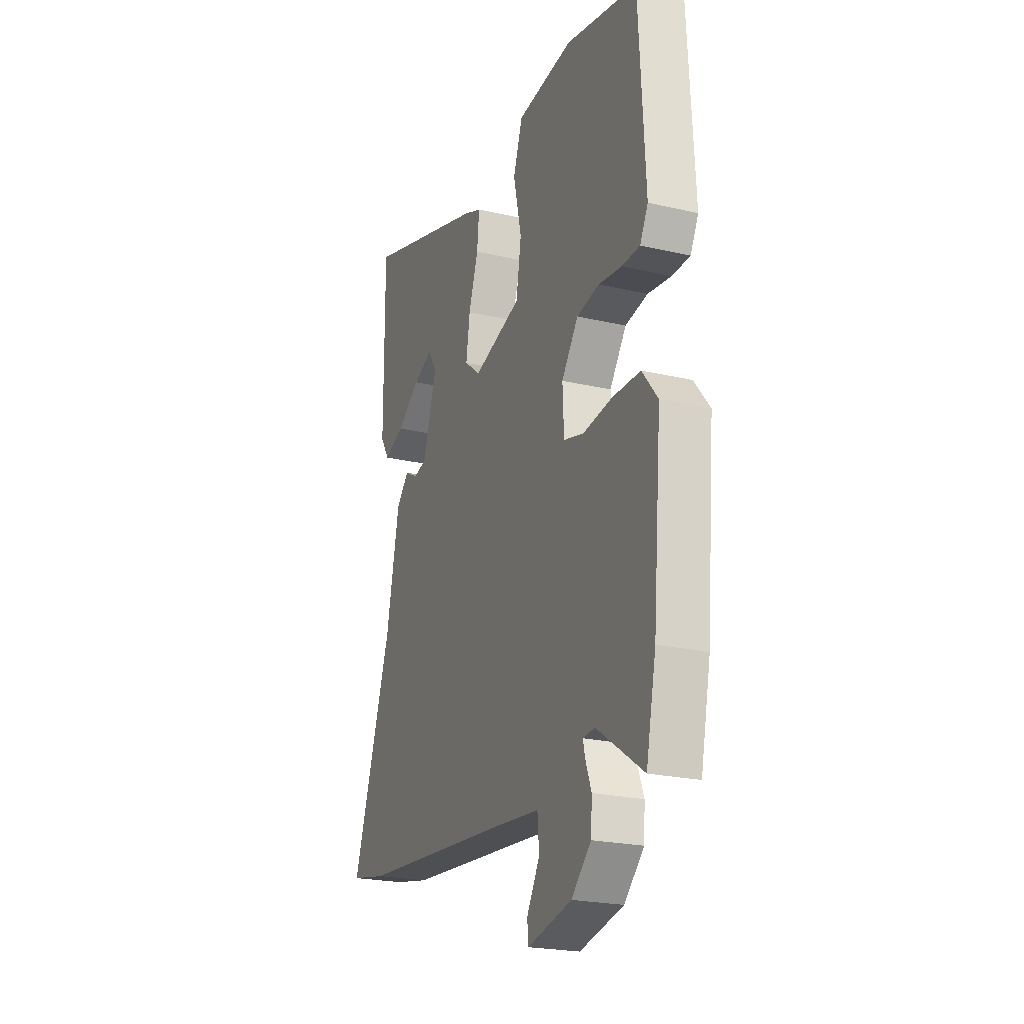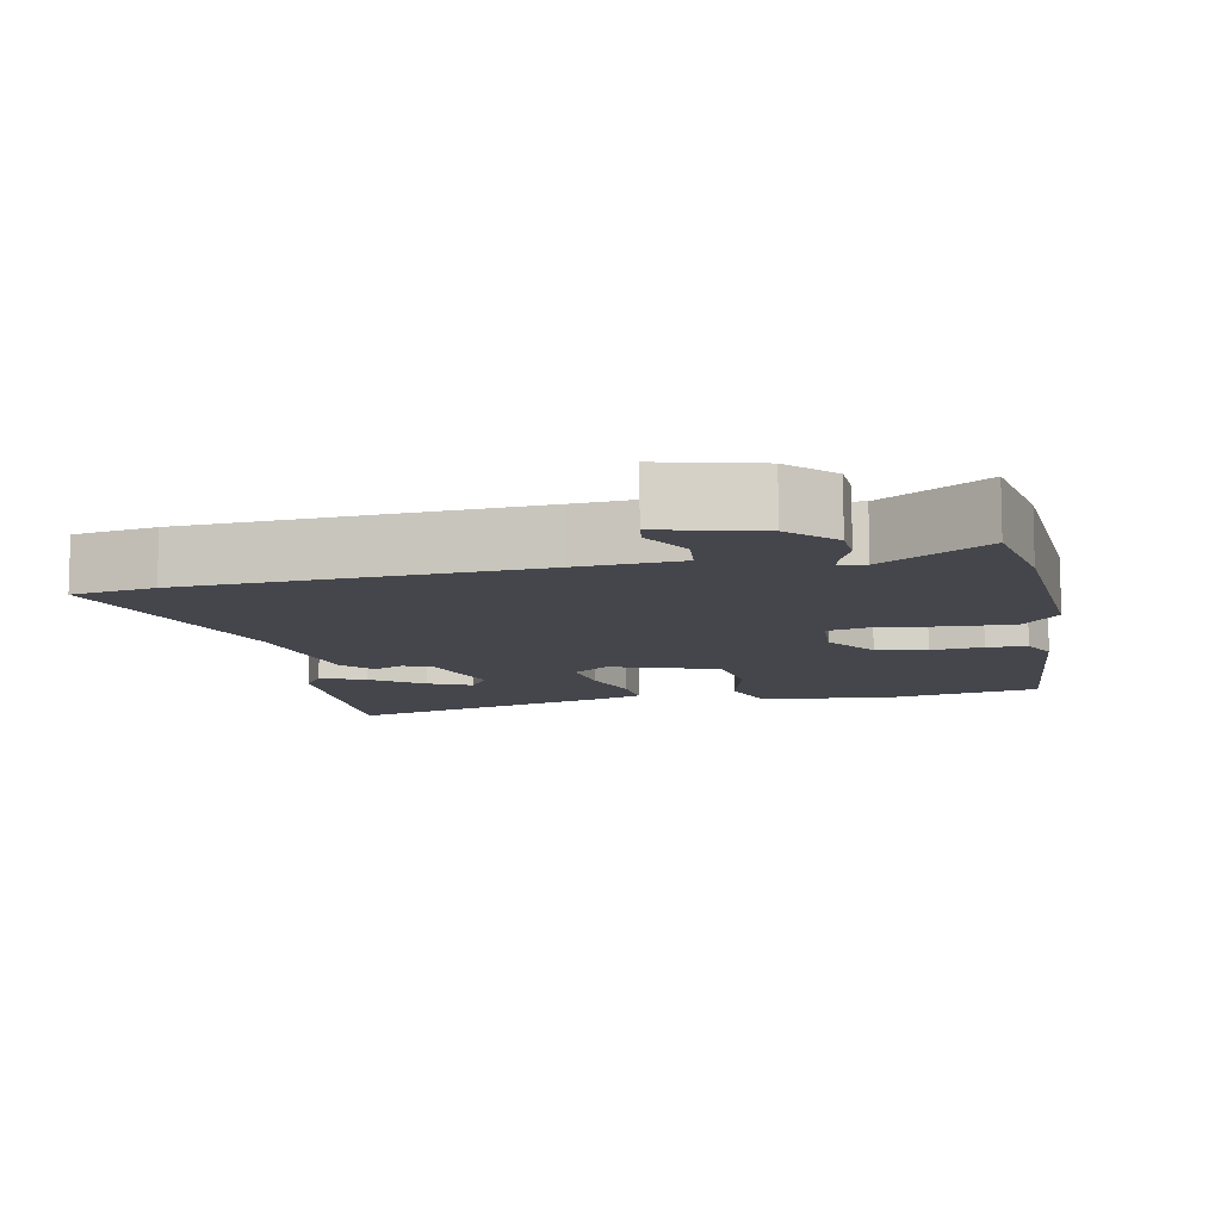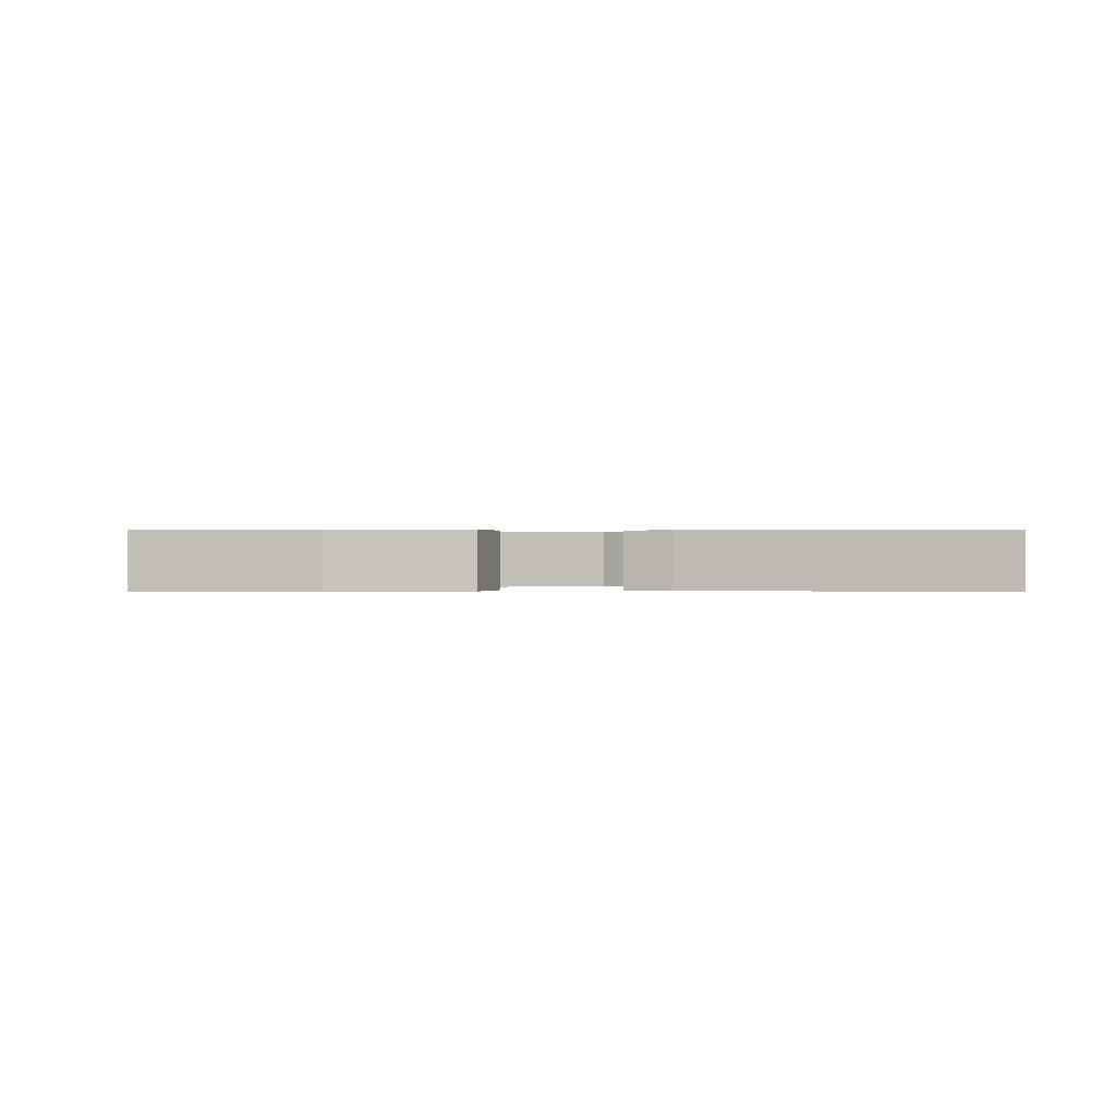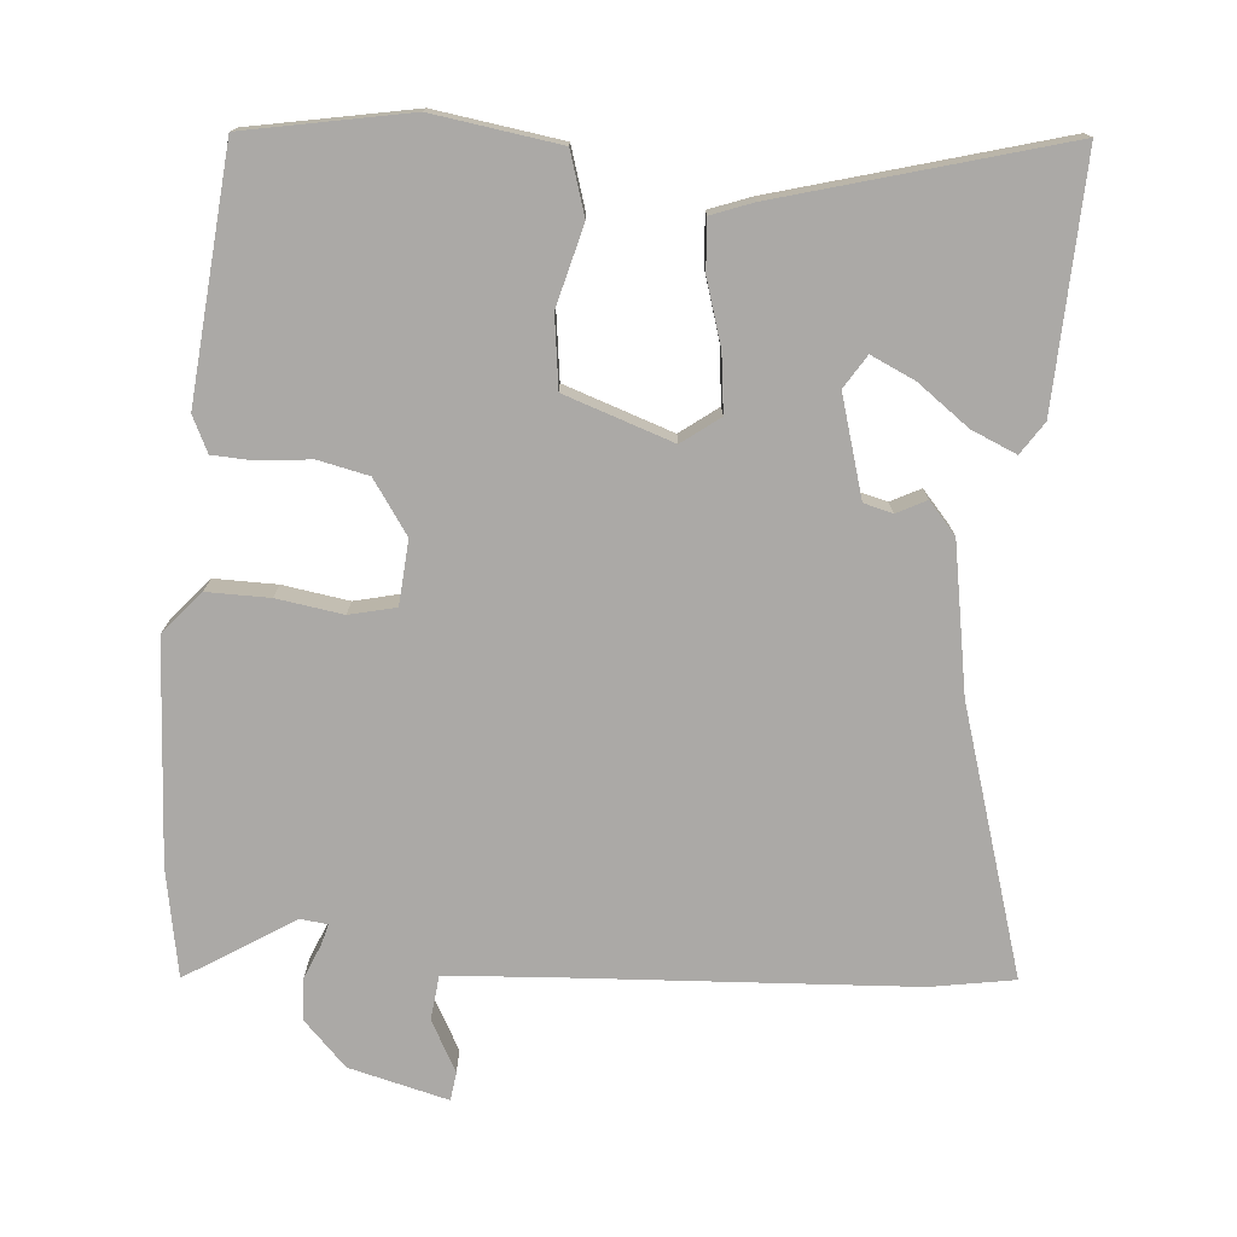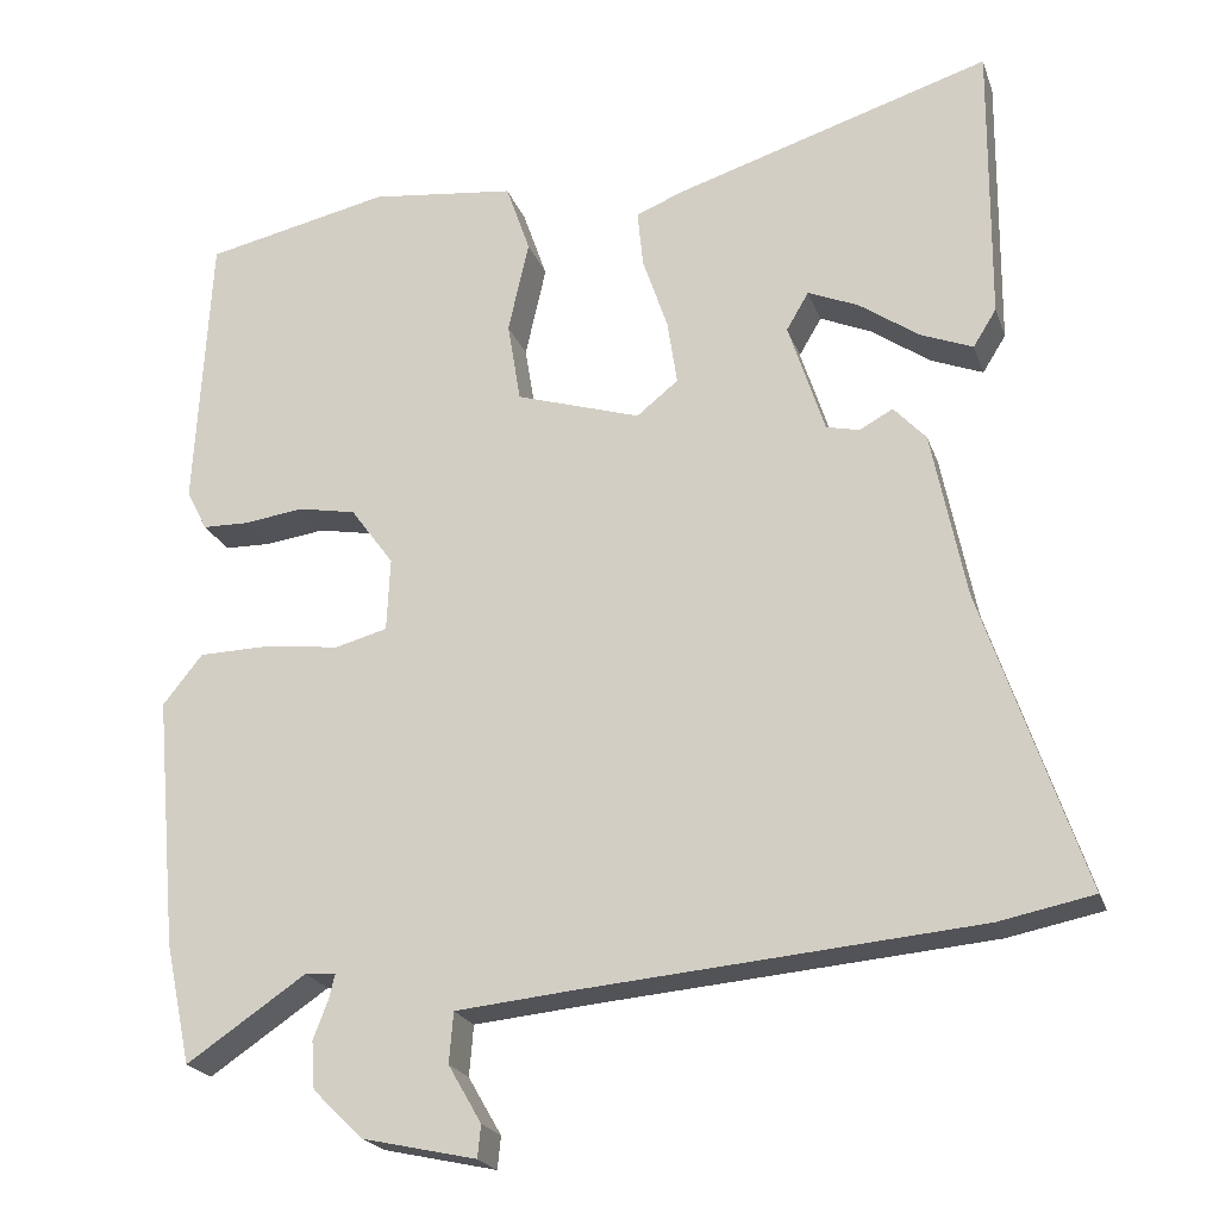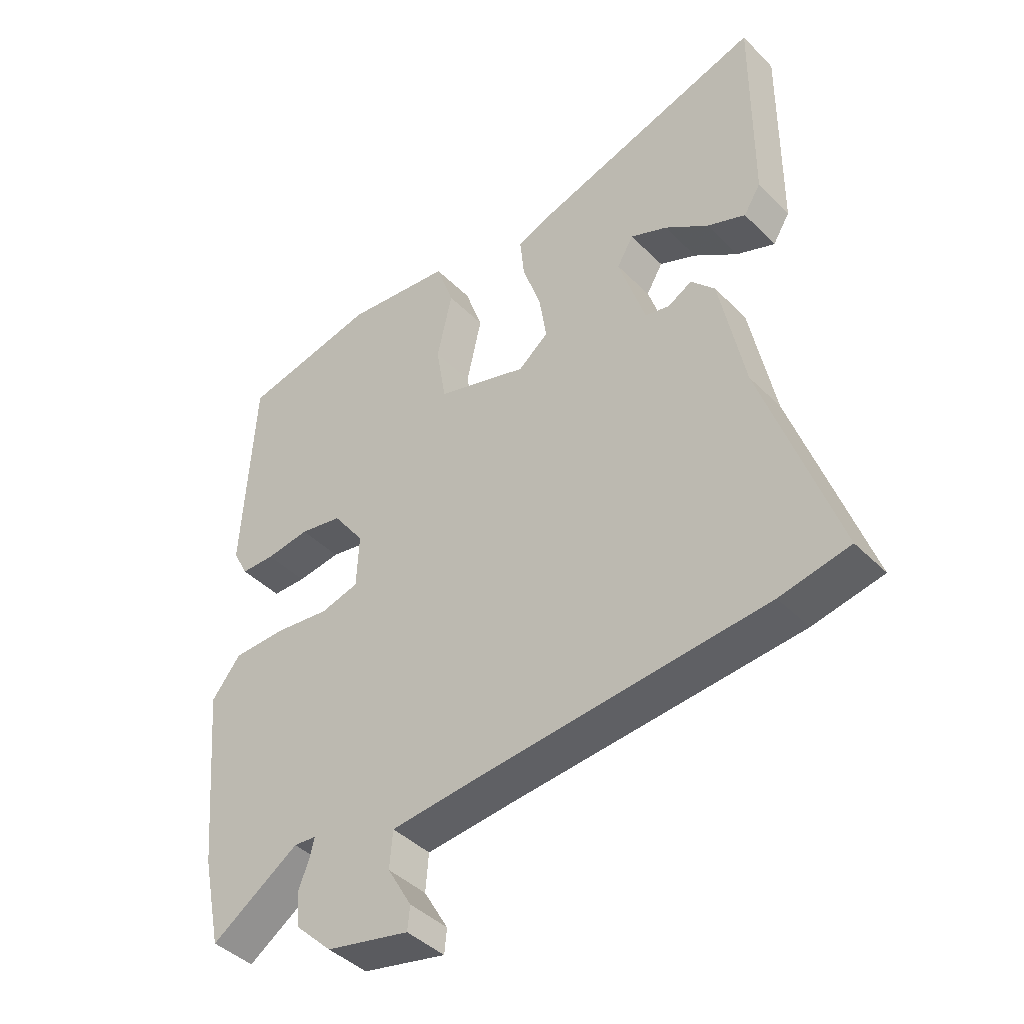
<metadata>
{"format":"obj","ext":"obj","renderer":"f3d","projection":"perspective","resolution":1024,"background":"white","views":[{"elev":-22.7,"azim":-111.9,"up":"+Z"},{"elev":-10.0,"azim":-170.2,"up":"+Y"},{"elev":0.3,"azim":-3.3,"up":"+Y"},{"elev":-75.6,"azim":-6.6,"up":"+Y"},{"elev":-21.6,"azim":16.4,"up":"+Z"},{"elev":-42.4,"azim":40.3,"up":"+Z"}]}
</metadata>
<code>
v -0.5 0.07 0.462
v -0.277 0.07 0.511
v -0.102 0.07 0.491
v -0.073 0.07 0.407
v -0.098 0.07 0.296
v -0.082 0.07 0.199
v 0.068 0.07 0.153
v 0.118 0.07 0.193
v 0.106 0.07 0.272
v 0.076 0.07 0.36
v 0.069 0.07 0.429
v 0.125 0.07 0.452
v 0.508 0.07 0.572
v 0.506 0.07 0.232
v 0.478 0.07 0.187
v 0.415 0.07 0.212
v 0.343 0.07 0.262
v 0.282 0.07 0.288
v 0.255 0.07 0.242
v 0.299 0.07 0.107
v 0.339 0.07 0.098
v 0.379 0.07 0.12
v 0.418 0.07 0.078
v 0.459 0.07 -0.124
v 0.581 0.07 -0.484
v 0.467 0.07 -0.507
v -0.01 0.07 -0.549
v -0.151 0.07 -0.563
v -0.156 0.07 -0.624
v -0.116 0.07 -0.693
v -0.12 0.07 -0.732
v -0.257 0.07 -0.702
v -0.318 0.07 -0.643
v -0.322 0.07 -0.586
v -0.304 0.07 -0.539
v -0.297 0.07 -0.51
v -0.334 0.07 -0.507
v -0.478 0.07 -0.604
v -0.509 0.07 -0.458
v -0.536 0.07 -0.156
v -0.488 0.07 -0.096
v -0.402 0.07 -0.094
v -0.311 0.07 -0.105
v -0.248 0.07 -0.088
v -0.244 0.07 0
v -0.296 0.07 0.071
v -0.366 0.07 0.084
v -0.438 0.07 0.074
v -0.494 0.07 0.075
v -0.519 0.07 0.123
v -0.5 0 0.462
v -0.277 0 0.511
v -0.102 0 0.491
v -0.073 0 0.407
v -0.098 0 0.296
v -0.082 0 0.199
v 0.068 0 0.153
v 0.118 0 0.193
v 0.106 0 0.272
v 0.076 0 0.36
v 0.069 0 0.429
v 0.125 0 0.452
v 0.508 0 0.572
v 0.506 0 0.232
v 0.478 0 0.187
v 0.415 0 0.212
v 0.343 0 0.262
v 0.282 0 0.288
v 0.255 0 0.242
v 0.299 0 0.107
v 0.339 0 0.098
v 0.379 0 0.12
v 0.418 0 0.078
v 0.459 0 -0.124
v 0.581 0 -0.484
v 0.467 0 -0.507
v -0.01 0 -0.549
v -0.151 0 -0.563
v -0.156 0 -0.624
v -0.116 0 -0.693
v -0.12 0 -0.732
v -0.257 0 -0.702
v -0.318 0 -0.643
v -0.322 0 -0.586
v -0.304 0 -0.539
v -0.297 0 -0.51
v -0.334 0 -0.507
v -0.478 0 -0.604
v -0.509 0 -0.458
v -0.536 0 -0.156
v -0.488 0 -0.096
v -0.402 0 -0.094
v -0.311 0 -0.105
v -0.248 0 -0.088
v -0.244 0 0
v -0.296 0 0.071
v -0.366 0 0.084
v -0.438 0 0.074
v -0.494 0 0.075
v -0.519 0 0.123
f 3 4 5
f 2 3 5
f 1 2 5
f 50 1 5
f 49 50 5
f 48 49 5
f 47 48 5
f 46 47 5 6
f 45 46 6 7
f 44 45 7
f 41 42 43
f 40 41 43
f 39 40 43
f 38 39 43
f 37 38 43
f 36 37 43 44
f 33 34 35
f 32 33 35
f 31 32 35
f 30 31 35
f 29 30 35
f 28 29 35 36
f 36 44 7
f 28 36 7
f 27 28 7
f 27 7 8
f 26 27 8
f 25 26 8
f 24 25 8
f 21 22 23 24
f 15 16 17
f 14 15 17
f 13 14 17
f 12 13 17
f 12 17 18
f 12 18 19
f 11 12 19
f 10 11 19
f 9 10 19
f 20 21 24
f 20 24 8 9
f 9 19 20
f 55 54 53
f 55 53 52
f 55 52 51
f 55 51 100
f 55 100 99
f 55 99 98
f 55 98 97
f 56 55 97 96
f 57 56 96 95
f 57 95 94
f 93 92 91
f 93 91 90
f 93 90 89
f 93 89 88
f 93 88 87
f 94 93 87 86
f 85 84 83
f 85 83 82
f 85 82 81
f 85 81 80
f 85 80 79
f 86 85 79 78
f 57 94 86
f 57 86 78
f 57 78 77
f 58 57 77
f 58 77 76
f 58 76 75
f 58 75 74
f 74 73 72 71
f 67 66 65
f 67 65 64
f 67 64 63
f 67 63 62
f 68 67 62
f 69 68 62
f 69 62 61
f 69 61 60
f 69 60 59
f 74 71 70
f 59 58 74 70
f 70 69 59
f 1 51 52 2
f 2 52 53 3
f 3 53 54 4
f 4 54 55 5
f 5 55 56 6
f 6 56 57 7
f 7 57 58 8
f 8 58 59 9
f 9 59 60 10
f 10 60 61 11
f 11 61 62 12
f 12 62 63 13
f 13 63 64 14
f 14 64 65 15
f 15 65 66 16
f 16 66 67 17
f 17 67 68 18
f 18 68 69 19
f 19 69 70 20
f 20 70 71 21
f 21 71 72 22
f 22 72 73 23
f 23 73 74 24
f 24 74 75 25
f 25 75 76 26
f 26 76 77 27
f 27 77 78 28
f 28 78 79 29
f 29 79 80 30
f 30 80 81 31
f 31 81 82 32
f 32 82 83 33
f 33 83 84 34
f 34 84 85 35
f 35 85 86 36
f 36 86 87 37
f 37 87 88 38
f 38 88 89 39
f 39 89 90 40
f 40 90 91 41
f 41 91 92 42
f 42 92 93 43
f 43 93 94 44
f 44 94 95 45
f 45 95 96 46
f 46 96 97 47
f 47 97 98 48
f 48 98 99 49
f 49 99 100 50
f 50 100 51 1

</code>
